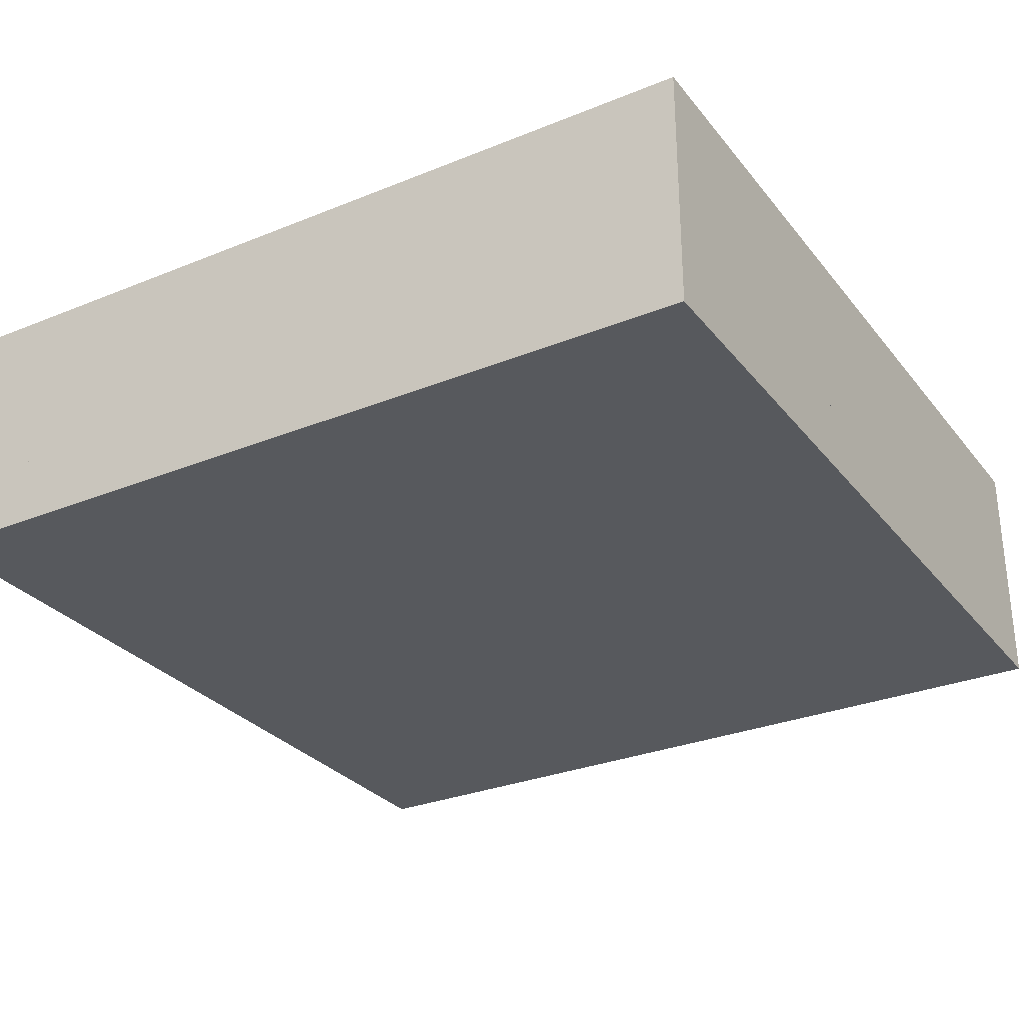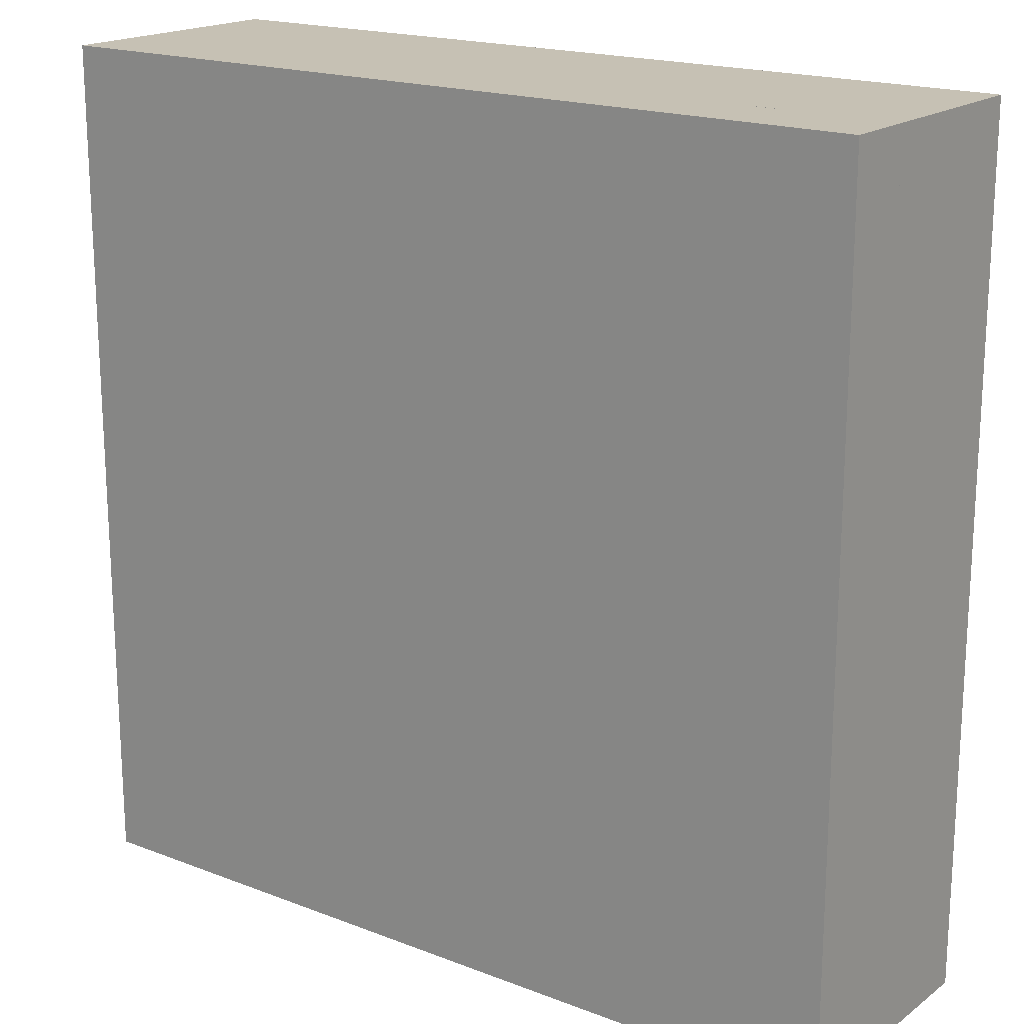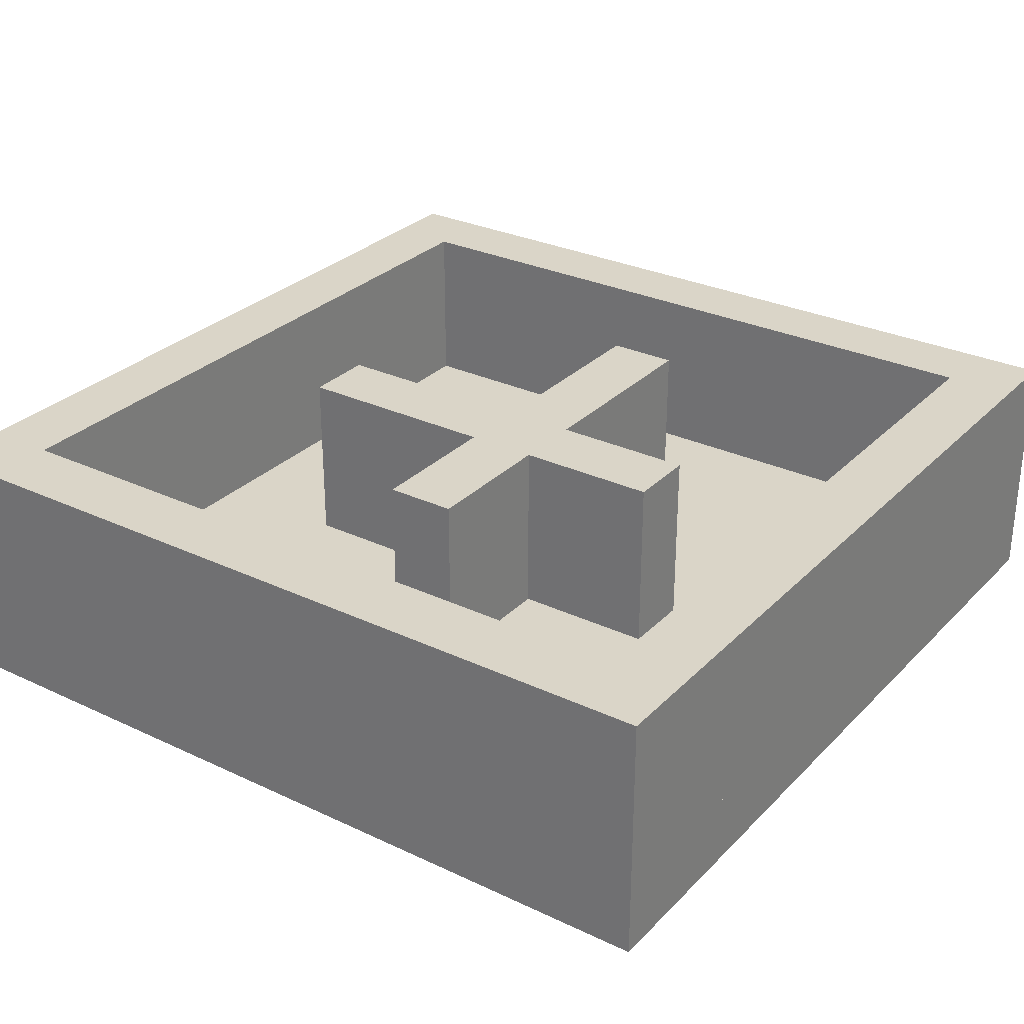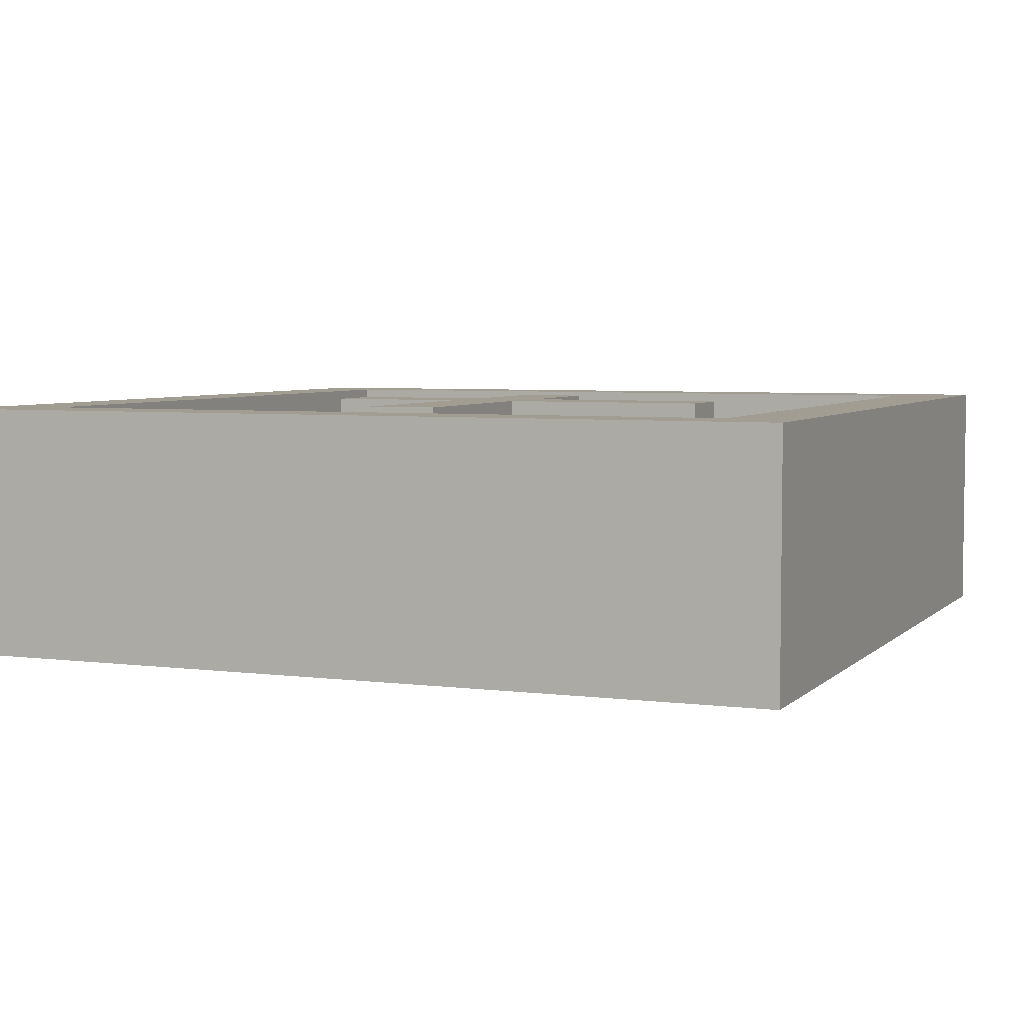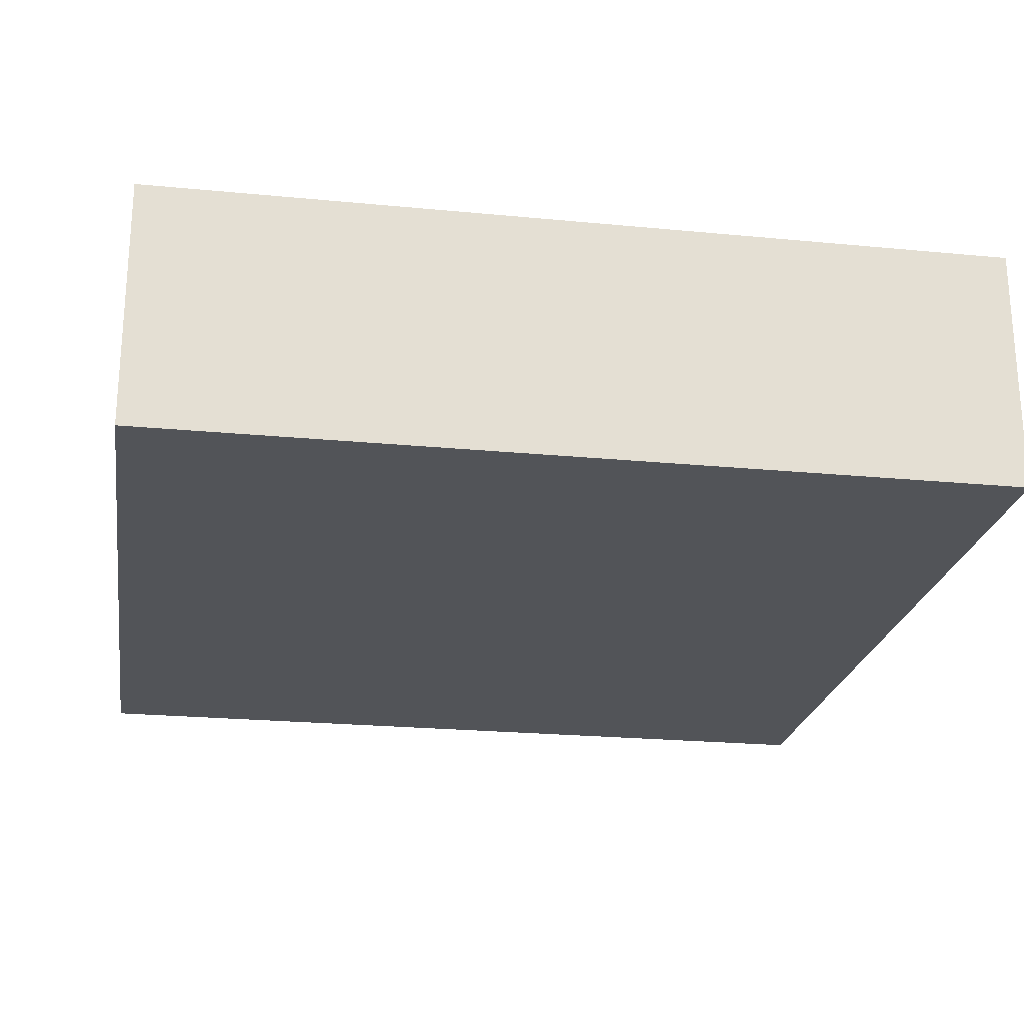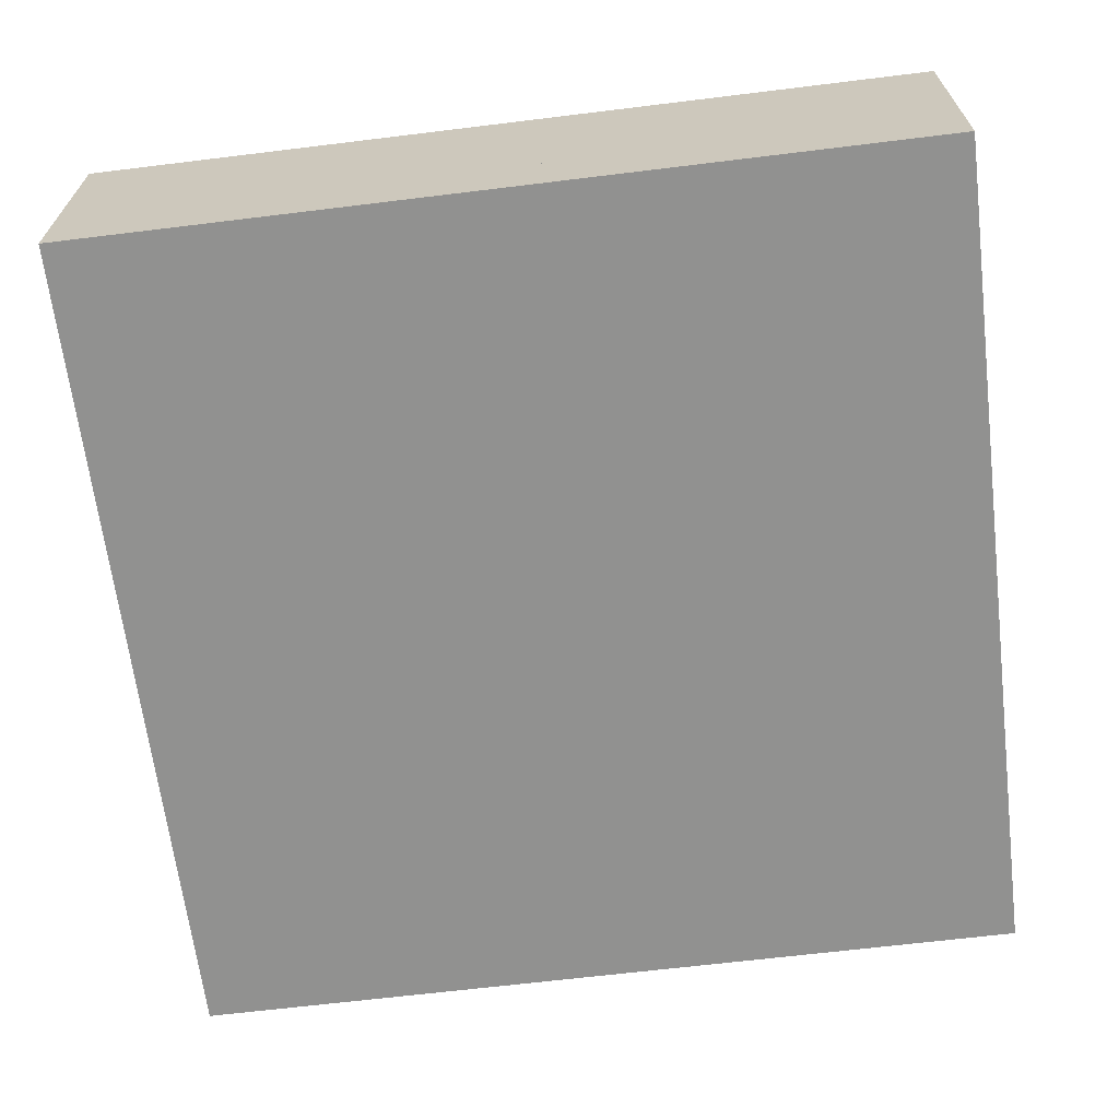
<metadata>
{"format":"obj","ext":"obj","renderer":"f3d","projection":"perspective","resolution":1024,"background":"white","views":[{"elev":-29.5,"azim":120.9,"up":"+Y"},{"elev":18.5,"azim":36.4,"up":"+Z"},{"elev":29.3,"azim":-145.1,"up":"+Y"},{"elev":4.9,"azim":22.4,"up":"+Y"},{"elev":-23.0,"azim":80.7,"up":"+Y"},{"elev":-65.9,"azim":7.0,"up":"+Y"}]}
</metadata>
<code>
g bunny
v -6 1e-06 -6
v 6 -1e-06 6
v -6 -1e-06 6
v 6 -1 6
v -6 -1 -6
v -6 -1 6
v 6 1e-06 -6
v 6 -1 -6
v 5 2.5 6
v -5 -1e-06 6
v 5 -1e-06 6
v 6 2.5 -5
v 6 -1e-06 5
v 6 1e-06 -5
v 5 1e-06 -6
v -5 2.5 -6
v 5 2.5 -6
v -6 1e-06 -5
v -6 2.5 5
v -6 2.5 -5
v 6 1e-06 -6
v 6 -1e-06 6
v 6 2.5 6
v 6 2.5 -6
v -5 1e-06 -6
v -5 2.5 6
v -6 -1e-06 6
v -6 1e-06 -6
v -6 2.5 -6
v -6 2.5 6
v -6 -1e-06 5
v 6 2.5 5
v -3 2.5 0
v -3 0 -1
v -3 0 0
v -3 2.5 -1
v 3 0 -1
v 3 2.5 -1
v 3 0 0
v 3 2.5 0
v -1 2.5 -3
v 0 0 -3
v -1 0 -3
v 0 2.5 -3
v 0 -0 3
v 0 2.5 3
v -1 -0 3
v -1 2.5 3
f 1 2 3
f 4 5 6
f 7 4 2
f 3 5 1
f 1 8 7
f 2 6 3
f 1 7 2
f 4 8 5
f 7 8 4
f 3 6 5
f 1 5 8
f 2 4 6
f 9 10 11
f 12 13 14
f 15 16 17
f 18 19 20
f 11 17 15
f 11 21 22
f 9 22 23
f 17 23 24
f 15 24 21
f 25 26 10
f 25 27 28
f 16 28 29
f 26 29 30
f 10 30 27
f 14 20 18
f 14 28 21
f 12 21 24
f 20 24 29
f 18 29 28
f 31 32 13
f 31 22 27
f 19 27 30
f 32 30 23
f 13 23 22
f 9 26 10
f 12 32 13
f 15 25 16
f 18 31 19
f 11 9 17
f 11 15 21
f 9 11 22
f 17 9 23
f 15 17 24
f 25 16 26
f 25 10 27
f 16 25 28
f 26 16 29
f 10 26 30
f 14 12 20
f 14 18 28
f 12 14 21
f 20 12 24
f 18 20 29
f 31 19 32
f 31 13 22
f 19 31 27
f 32 19 30
f 13 32 23
f 33 34 35
f 36 37 34
f 38 39 37
f 40 35 39
f 37 35 34
f 36 40 38
f 33 36 34
f 36 38 37
f 38 40 39
f 40 33 35
f 37 39 35
f 36 33 40
f 41 42 43
f 44 45 42
f 46 47 45
f 48 43 47
f 45 43 42
f 44 48 46
f 41 44 42
f 44 46 45
f 46 48 47
f 48 41 43
f 45 47 43
f 44 41 48

</code>
